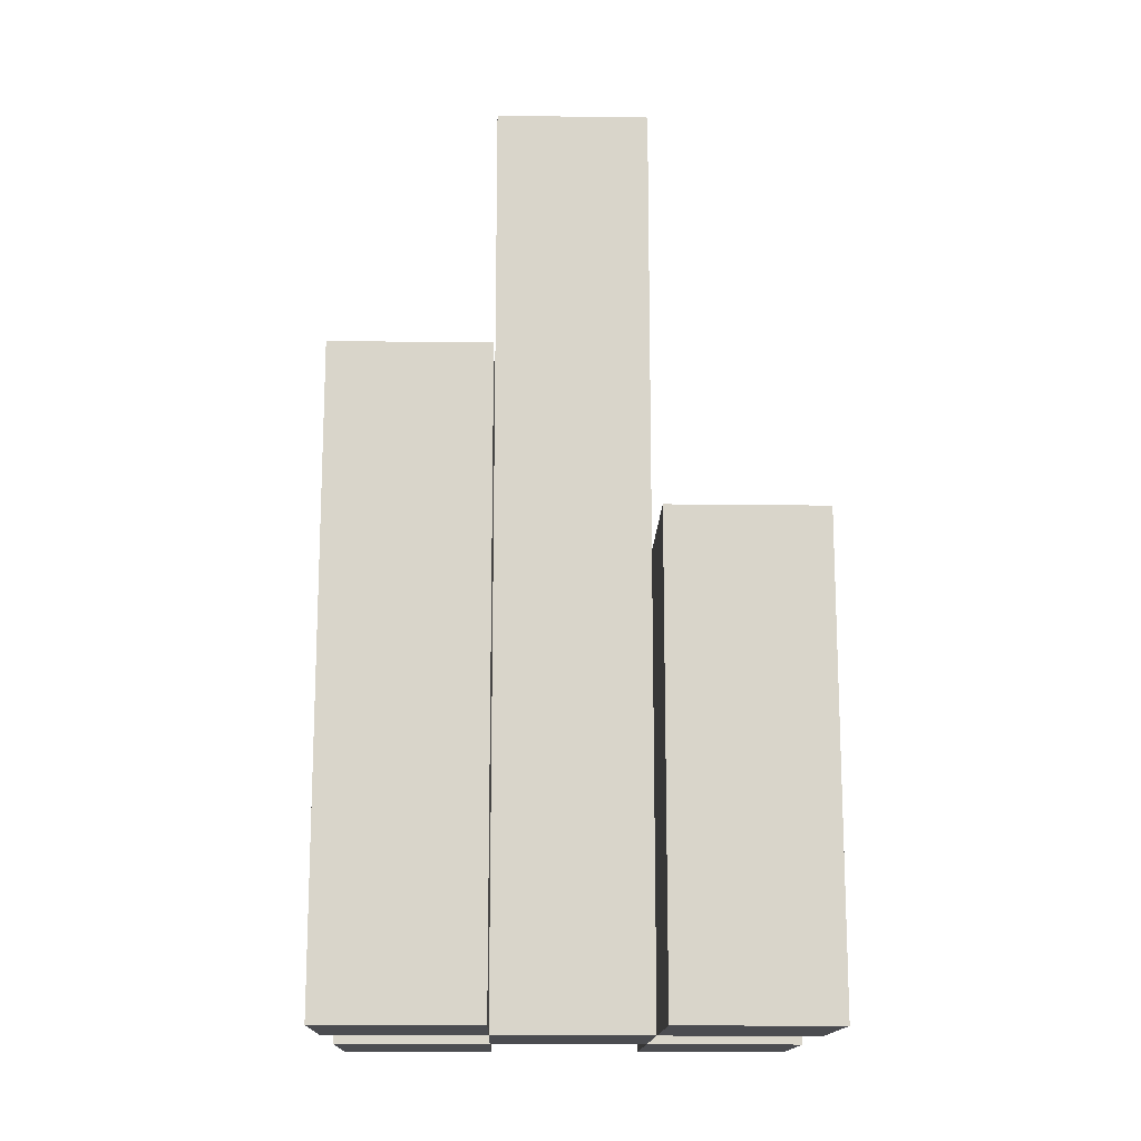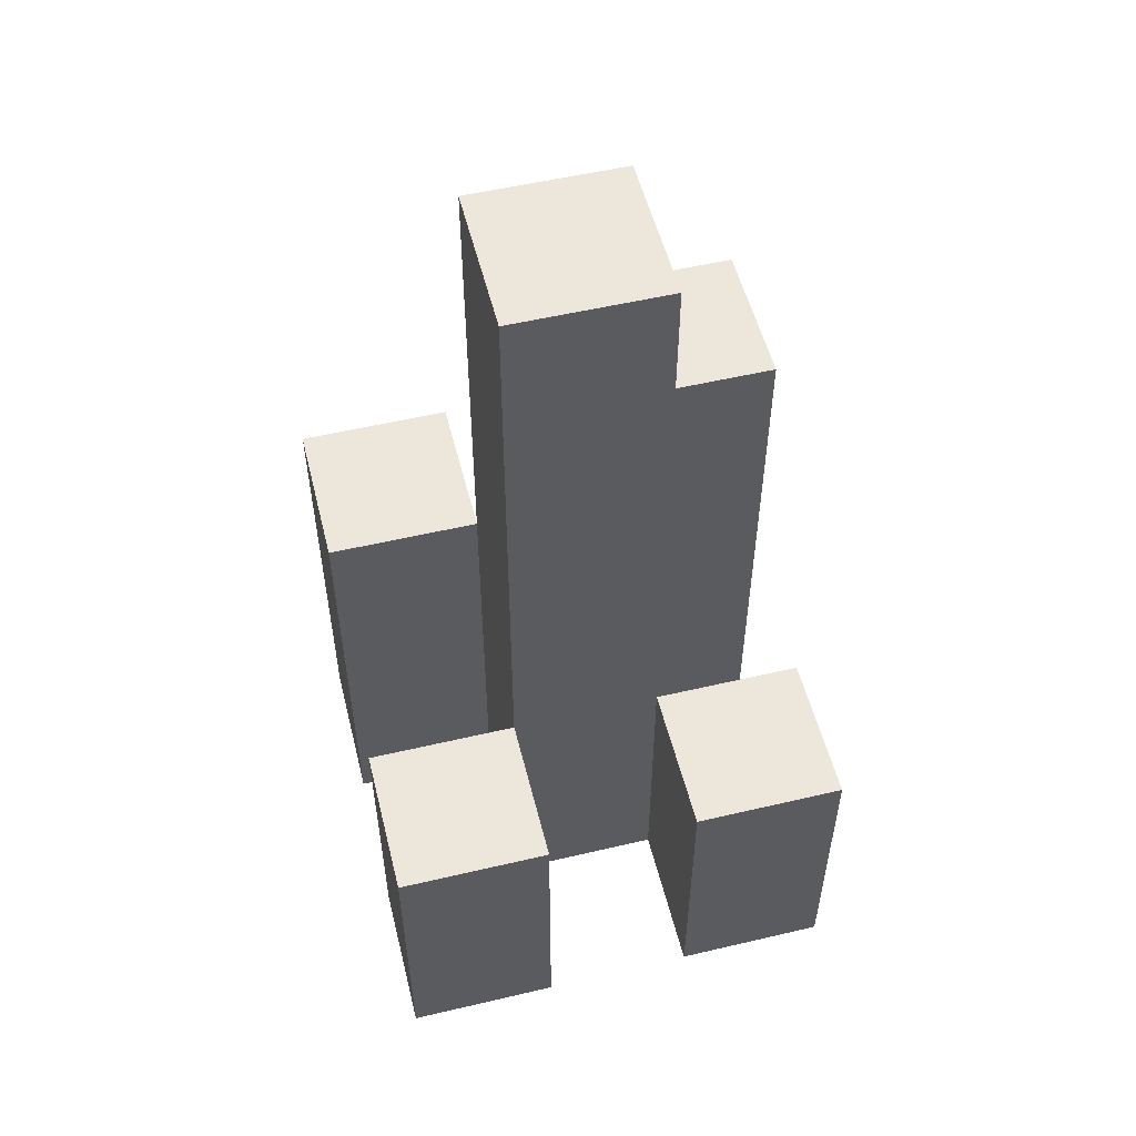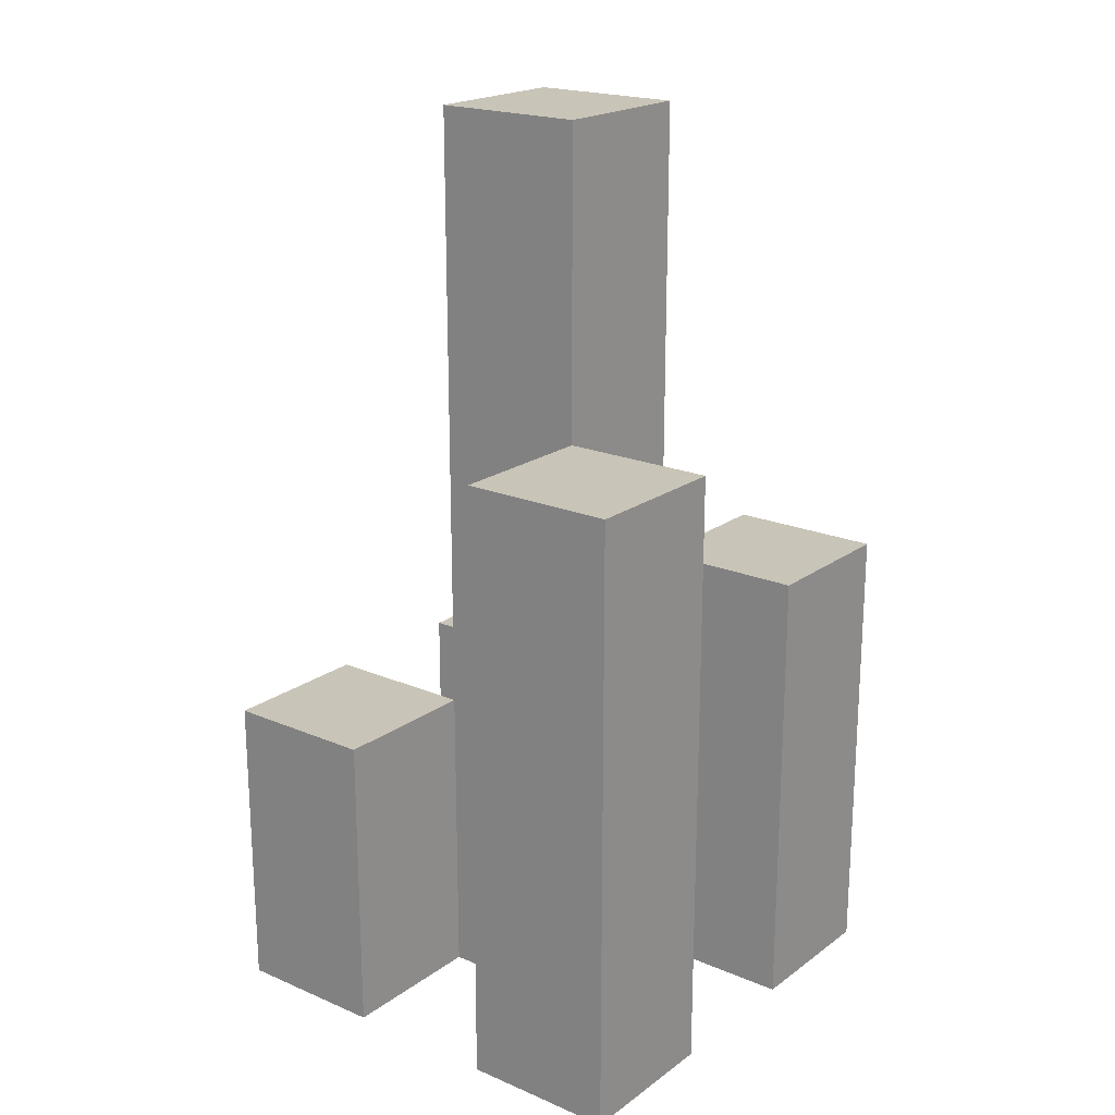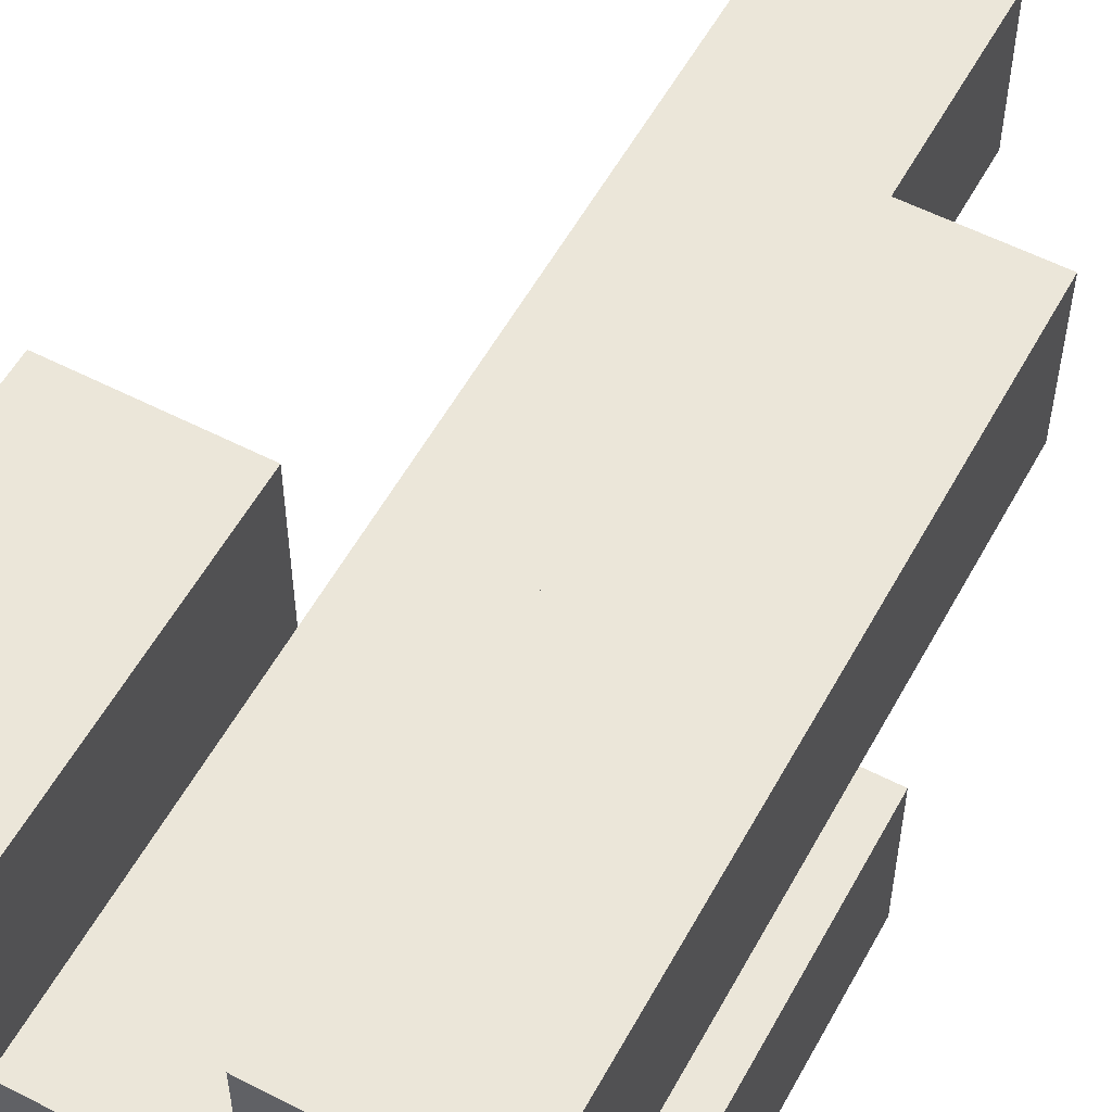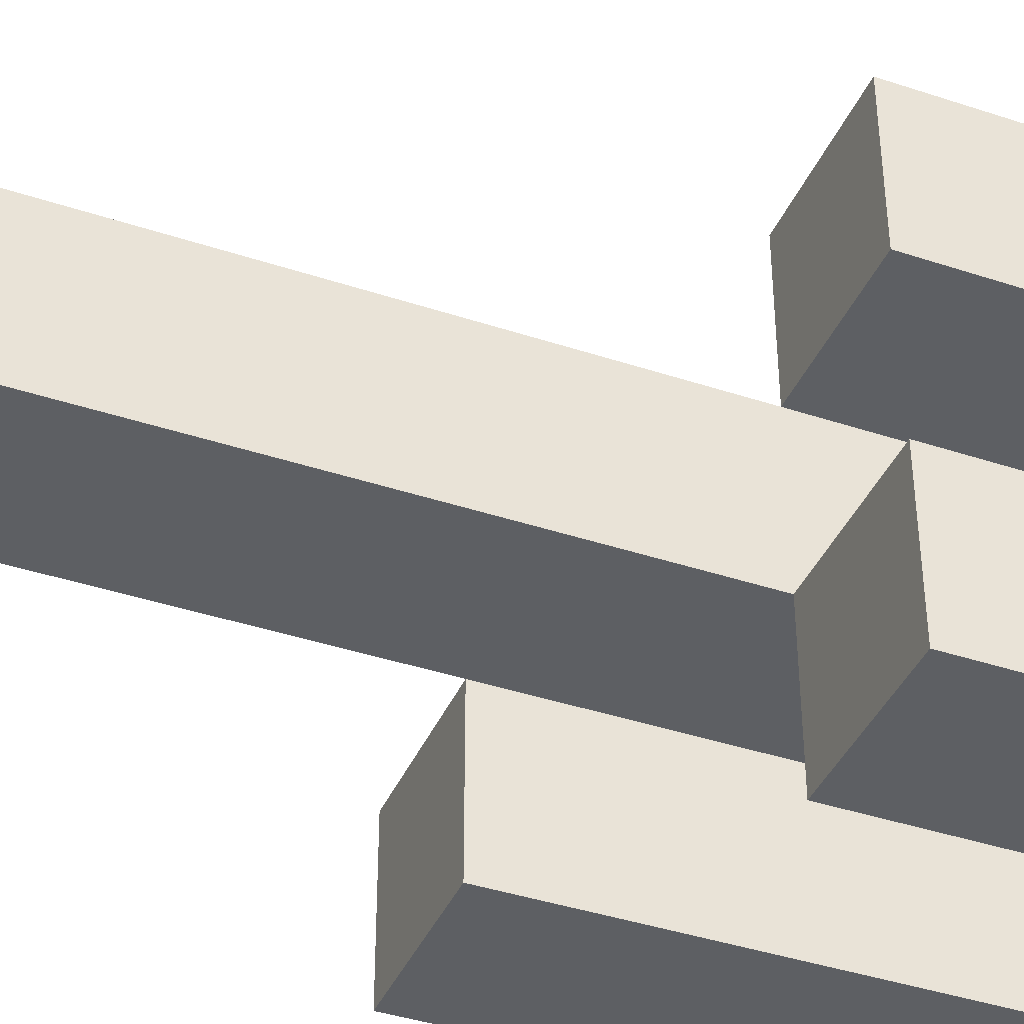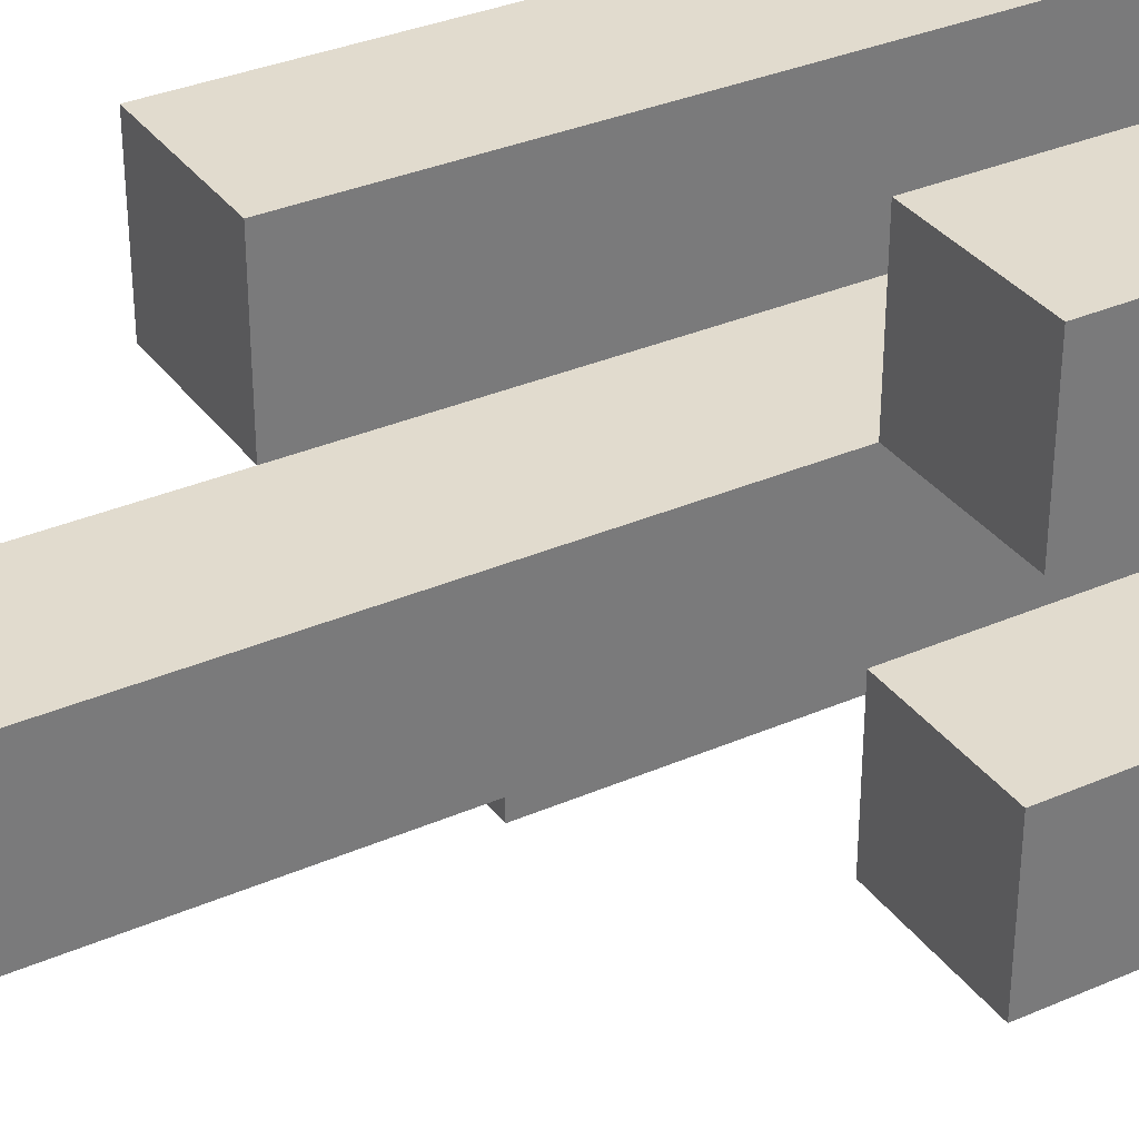
<metadata>
{"format":"obj","ext":"obj","renderer":"f3d","projection":"perspective","resolution":1024,"background":"white","views":[{"elev":-15.2,"azim":88.4,"up":"+Y"},{"elev":54.0,"azim":-104.0,"up":"+Y"},{"elev":20.2,"azim":37.8,"up":"+Y"},{"elev":56.0,"azim":28.4,"up":"+Z"},{"elev":-40.4,"azim":-112.2,"up":"+Z"},{"elev":33.8,"azim":-120.6,"up":"+Z"}]}
</metadata>
<code>
o
v 35.1 0.9 -2
v 35.1 0.9 -2.1
v 35.1 0.9 -2.2
v 35.1 0.9 -2.3
v 35.1 1.1 -2
v 35.1 1.1 -2.1
v 35.1 1.1 -2.2
v 35.1 1.1 -2.3
v 35.2 0.9 -2.1
v 35.2 0.9 -2.2
v 35.2 1.1 -2.1
v 35.2 1.1 -2.2
v 35.2 1.5 -2.1
v 35.2 1.5 -2.2
v 35.3 0.9 -2
v 35.3 0.9 -2.1
v 35.3 0.9 -2.2
v 35.3 0.9 -2.3
v 35.3 1.2 -2.2
v 35.3 1.2 -2.3
v 35.3 1.3 -2
v 35.3 1.3 -2.1
v 35.2 0.9 -2
v 35.2 0.9 -2.1
v 35.2 0.9 -2.2
v 35.2 0.9 -2.3
v 35.2 1.1 -2
v 35.2 1.1 -2.1
v 35.2 1.1 -2.2
v 35.2 1.1 -2.3
v 35.3 0.9 -2.1
v 35.3 0.9 -2.2
v 35.3 1.2 -2.2
v 35.3 1.3 -2.1
v 35.3 1.5 -2.1
v 35.3 1.5 -2.2
v 35.4 0.9 -2
v 35.4 0.9 -2.1
v 35.4 0.9 -2.2
v 35.4 0.9 -2.3
v 35.4 1.2 -2.2
v 35.4 1.2 -2.3
v 35.4 1.3 -2
v 35.4 1.3 -2.1
v 35.1 0.9 -2
v 35.1 1.1 -2
v 35.2 0.9 -2
v 35.2 1.1 -2
v 35.3 0.9 -2
v 35.3 1.3 -2
v 35.4 0.9 -2
v 35.4 1.3 -2
v 35.2 0.9 -2.1
v 35.2 1.1 -2.1
v 35.2 1.5 -2.1
v 35.3 0.9 -2.1
v 35.3 1.3 -2.1
v 35.3 1.5 -2.1
v 35.1 0.9 -2.2
v 35.1 1.1 -2.2
v 35.2 0.9 -2.2
v 35.2 1.1 -2.2
v 35.3 0.9 -2.2
v 35.3 1.2 -2.2
v 35.4 0.9 -2.2
v 35.4 1.2 -2.2
v 35.1 0.9 -2.1
v 35.1 1.1 -2.1
v 35.2 0.9 -2.1
v 35.2 1.1 -2.1
v 35.3 0.9 -2.1
v 35.3 1.3 -2.1
v 35.4 0.9 -2.1
v 35.4 1.3 -2.1
v 35.2 0.9 -2.2
v 35.2 1.1 -2.2
v 35.2 1.5 -2.2
v 35.3 0.9 -2.2
v 35.3 1.2 -2.2
v 35.3 1.5 -2.2
v 35.1 0.9 -2.3
v 35.1 1.1 -2.3
v 35.2 0.9 -2.3
v 35.2 1.1 -2.3
v 35.3 0.9 -2.3
v 35.3 1.2 -2.3
v 35.4 0.9 -2.3
v 35.4 1.2 -2.3
v 35.1 0.9 -2
v 35.2 0.9 -2
v 35.3 0.9 -2
v 35.4 0.9 -2
v 35.1 0.9 -2.1
v 35.2 0.9 -2.1
v 35.3 0.9 -2.1
v 35.4 0.9 -2.1
v 35.1 0.9 -2.2
v 35.2 0.9 -2.2
v 35.3 0.9 -2.2
v 35.4 0.9 -2.2
v 35.1 0.9 -2.3
v 35.2 0.9 -2.3
v 35.3 0.9 -2.3
v 35.4 0.9 -2.3
v 35.1 1.1 -2
v 35.2 1.1 -2
v 35.1 1.1 -2.1
v 35.2 1.1 -2.1
v 35.1 1.1 -2.2
v 35.2 1.1 -2.2
v 35.1 1.1 -2.3
v 35.2 1.1 -2.3
v 35.3 1.2 -2.2
v 35.4 1.2 -2.2
v 35.3 1.2 -2.3
v 35.4 1.2 -2.3
v 35.3 1.3 -2
v 35.4 1.3 -2
v 35.3 1.3 -2.1
v 35.4 1.3 -2.1
v 35.2 1.5 -2.1
v 35.3 1.5 -2.1
v 35.2 1.5 -2.2
v 35.3 1.5 -2.2
f 5 2 1
f 6 2 5
f 7 4 3
f 8 4 7
f 11 10 9
f 12 10 11
f 13 12 11
f 14 12 13
f 19 18 17
f 20 18 19
f 21 16 15
f 22 16 21
f 23 24 27
f 27 24 28
f 25 26 29
f 29 26 30
f 31 32 33
f 31 33 34
f 34 33 35
f 35 33 36
f 39 40 41
f 41 40 42
f 37 38 43
f 43 38 44
f 47 46 45
f 48 46 47
f 51 50 49
f 52 50 51
f 56 54 53
f 56 55 54
f 57 55 56
f 58 55 57
f 61 60 59
f 62 60 61
f 65 64 63
f 66 64 65
f 67 68 69
f 69 68 70
f 71 72 73
f 73 72 74
f 75 76 78
f 76 77 78
f 78 77 79
f 79 77 80
f 81 82 83
f 83 82 84
f 85 86 87
f 87 86 88
f 93 90 89
f 94 90 93
f 95 92 91
f 96 92 95
f 98 95 94
f 99 95 98
f 101 98 97
f 102 98 101
f 103 100 99
f 104 100 103
f 105 106 107
f 107 106 108
f 109 110 111
f 111 110 112
f 113 114 115
f 115 114 116
f 117 118 119
f 119 118 120
f 121 122 123
f 123 122 124

</code>
